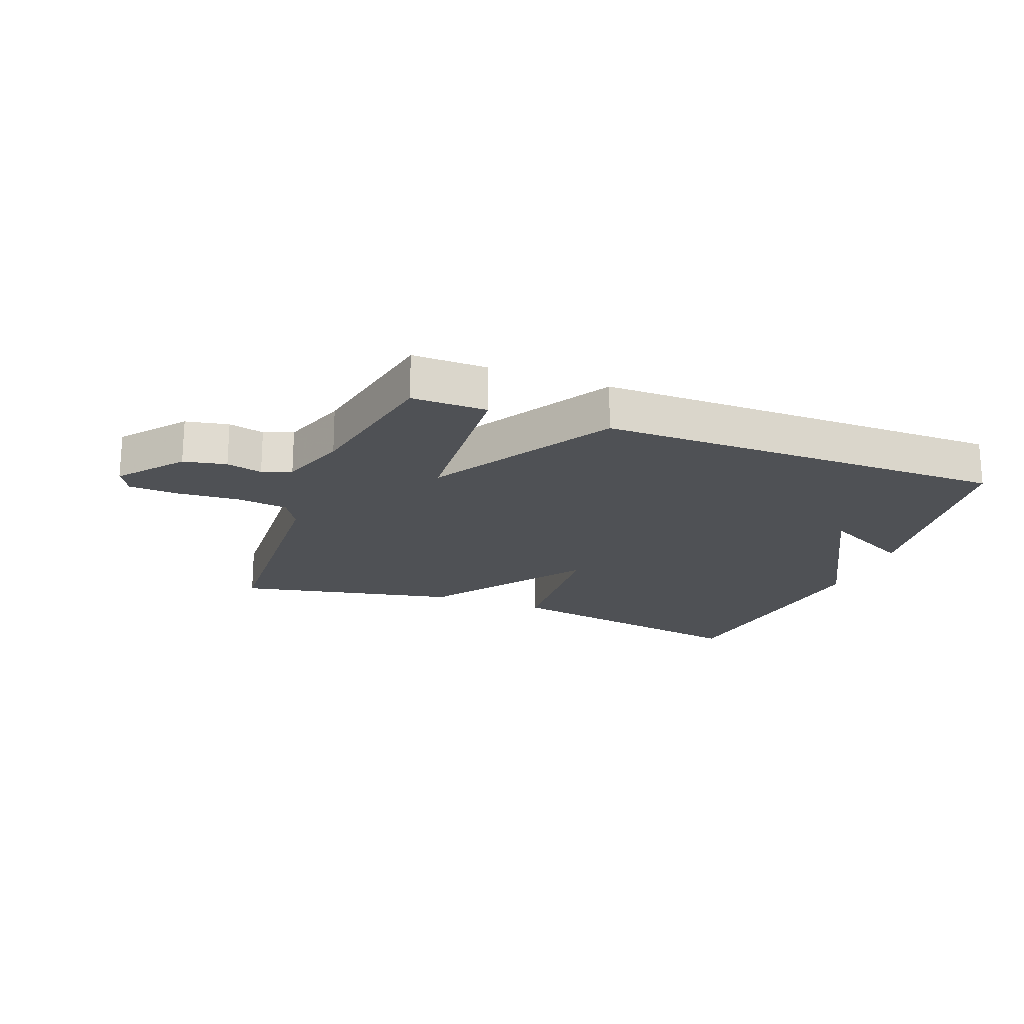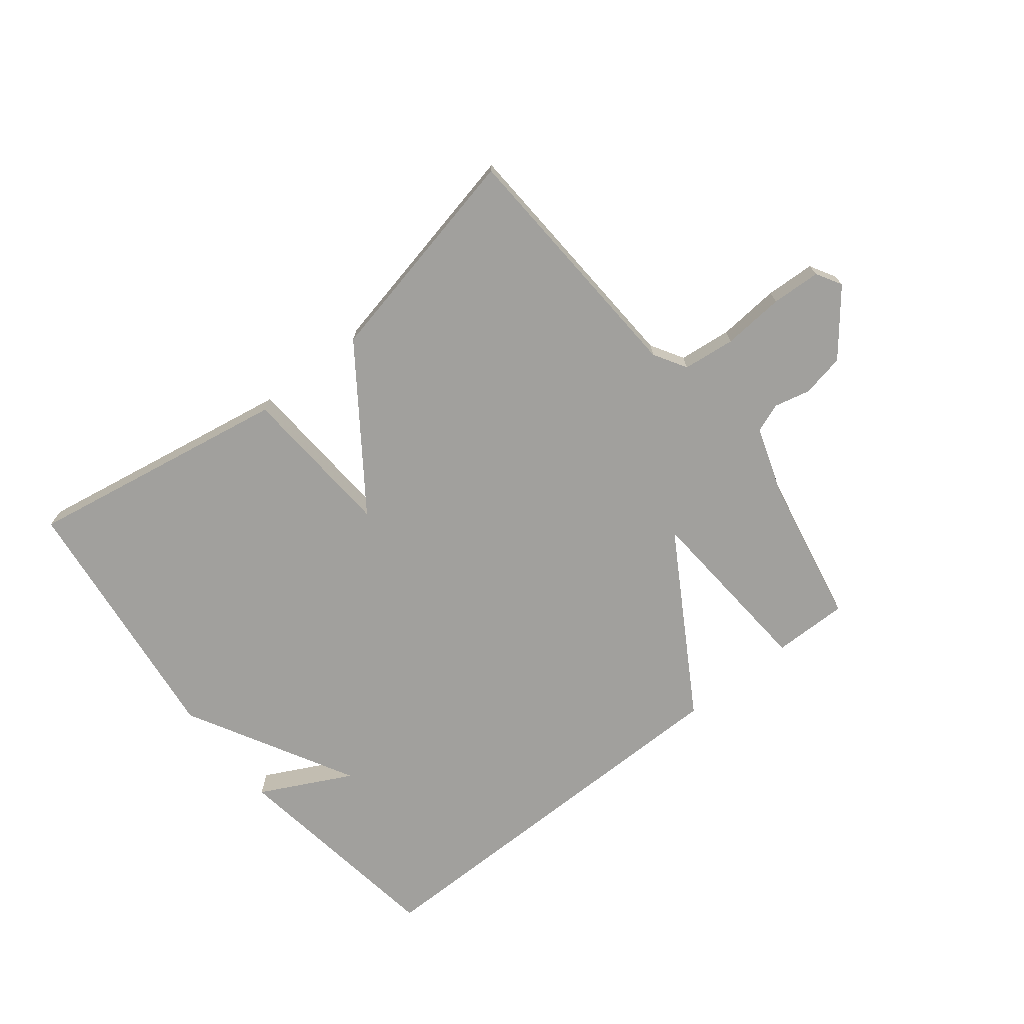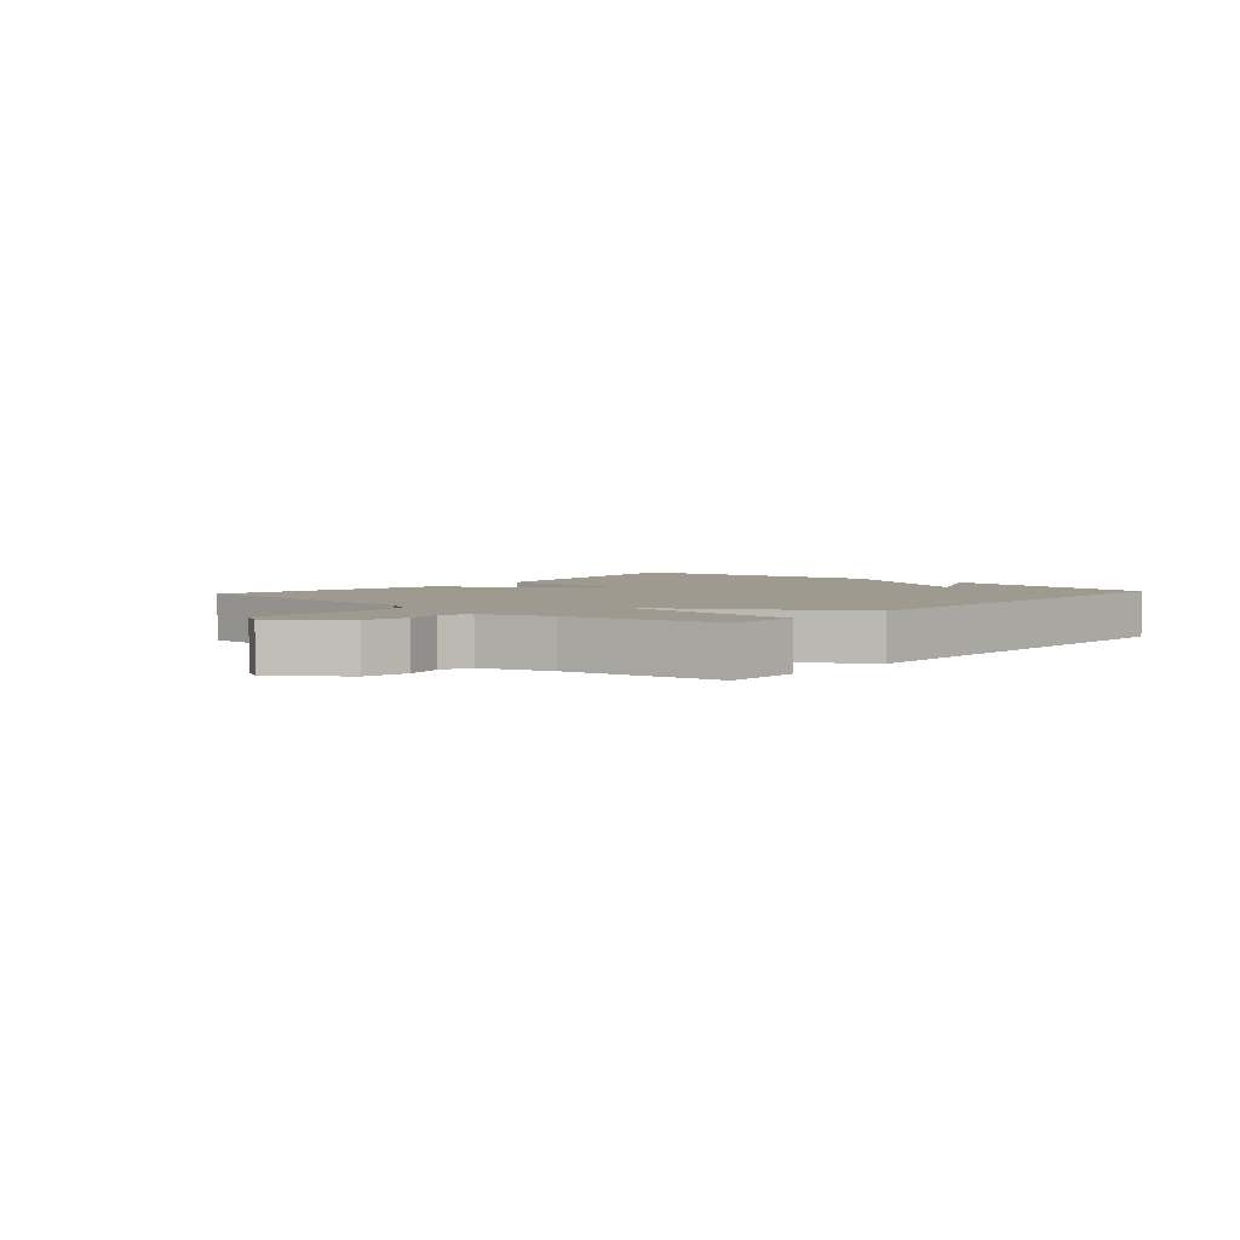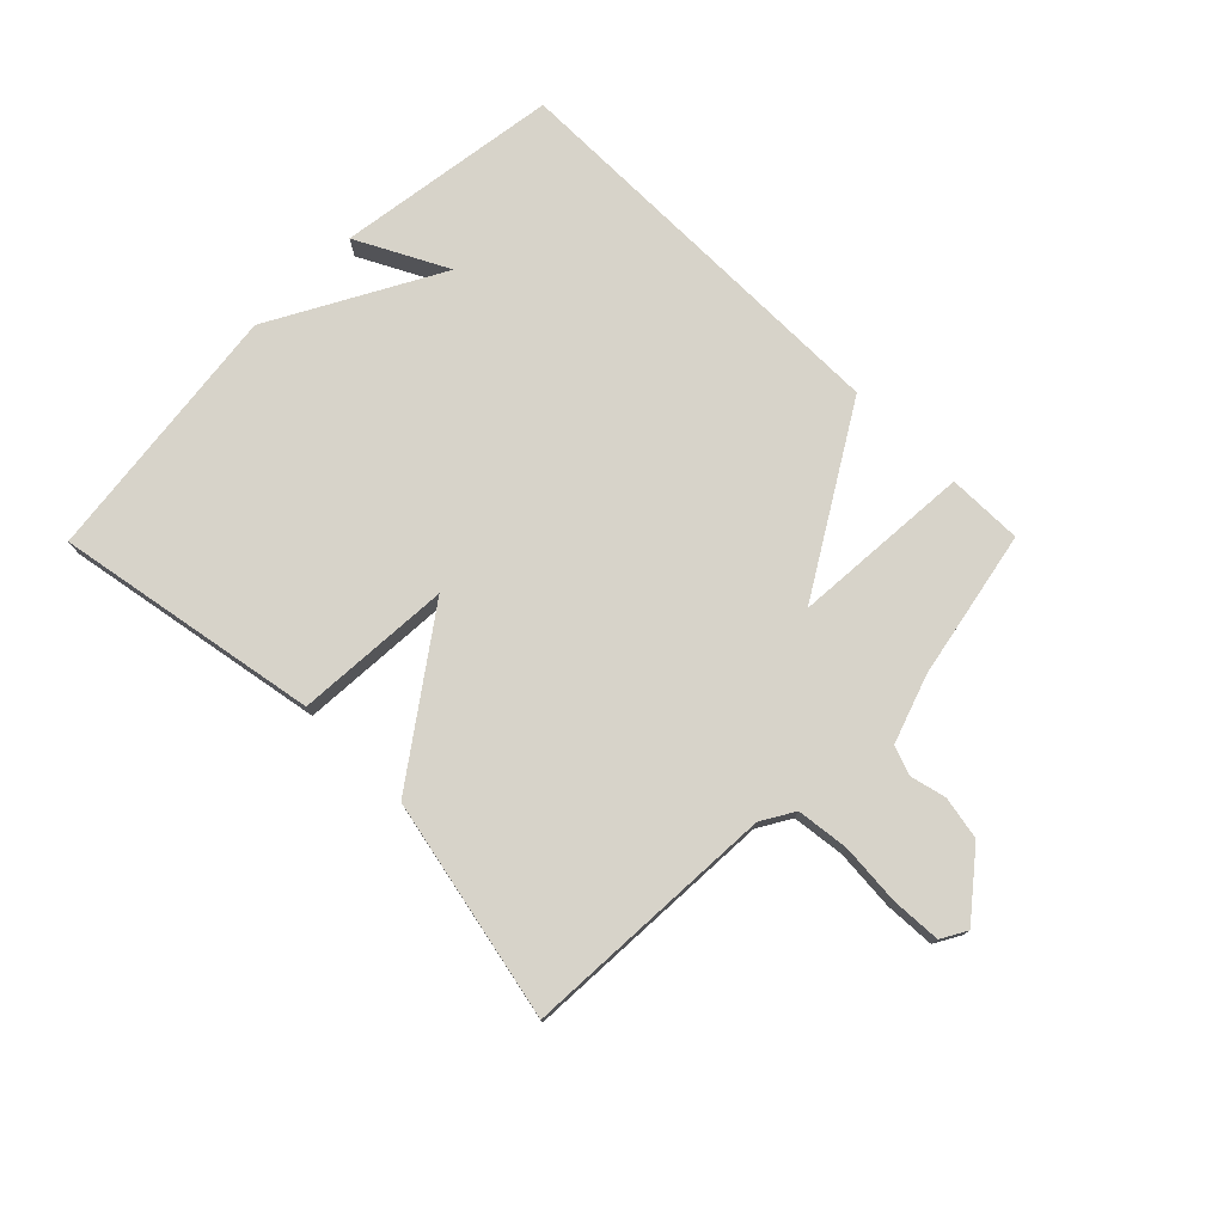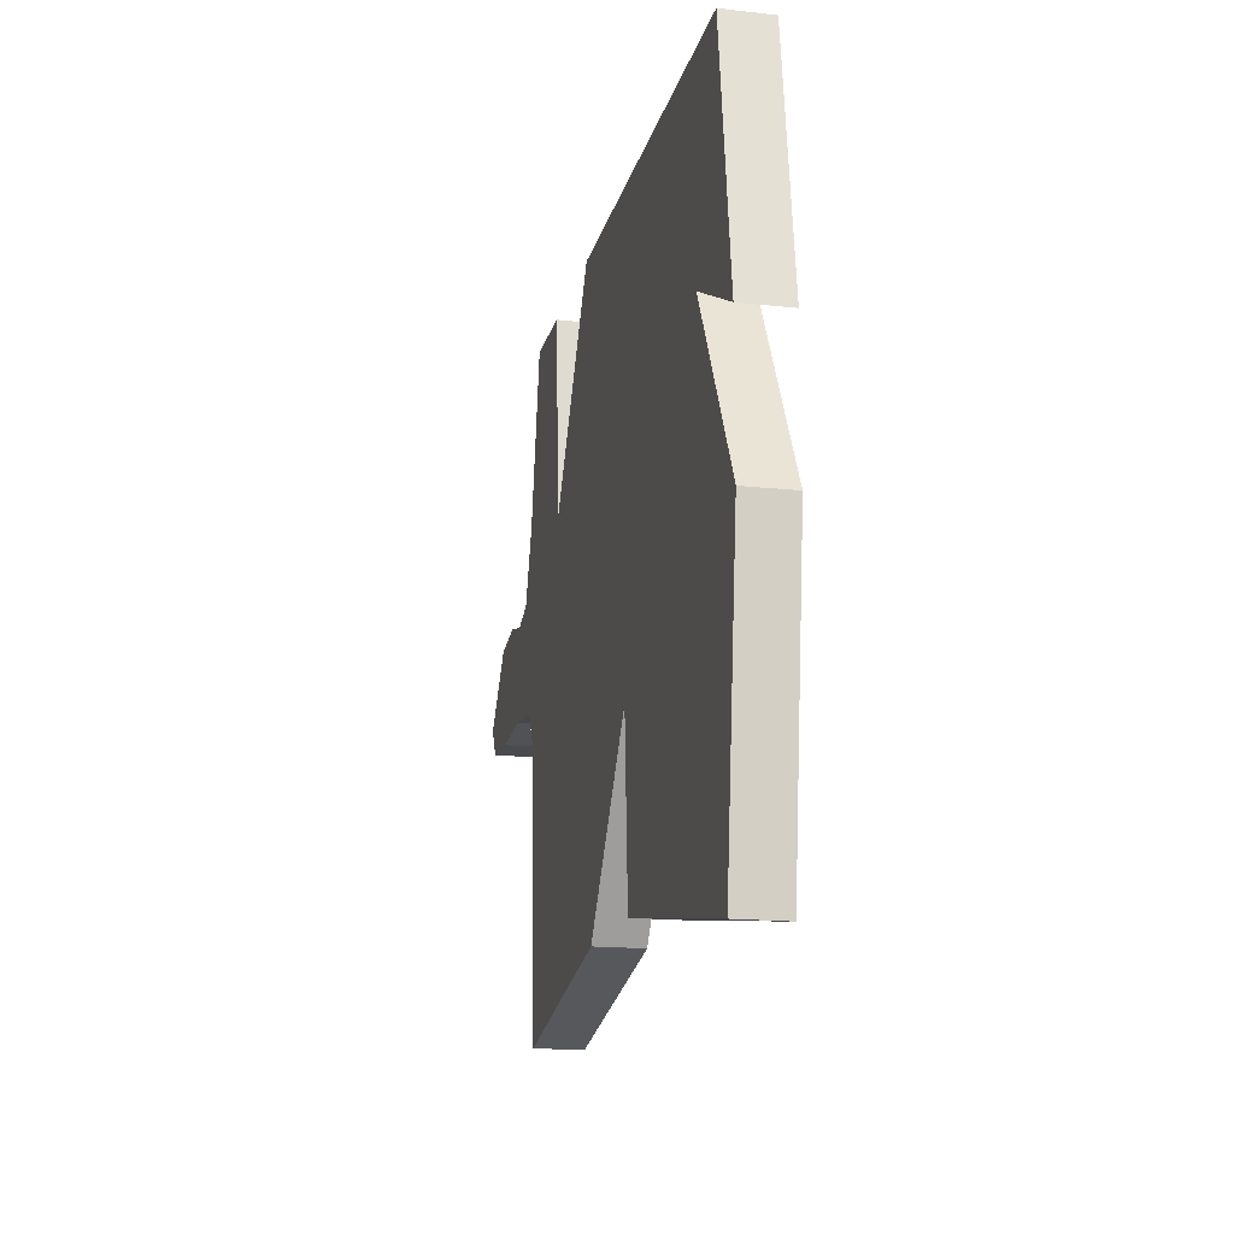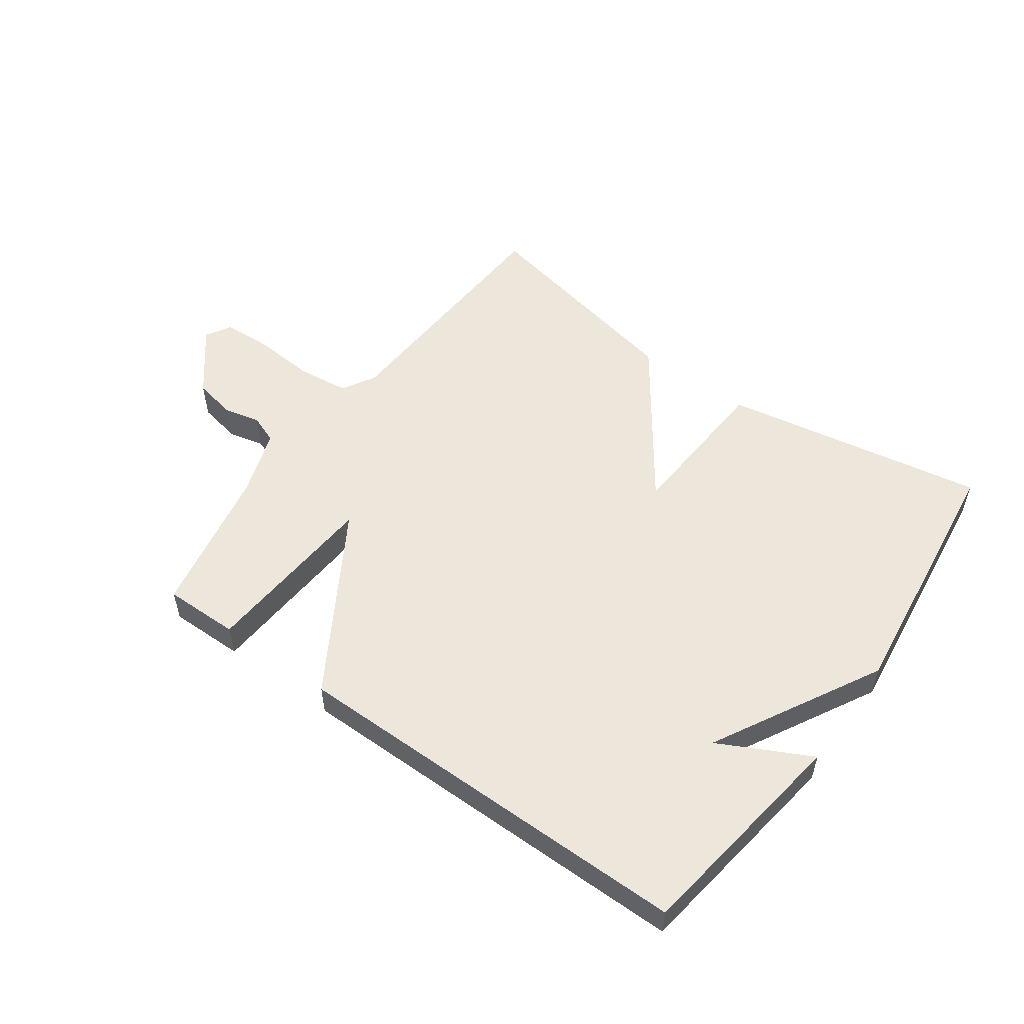
<metadata>
{"format":"obj","ext":"obj","renderer":"f3d","projection":"perspective","resolution":1024,"background":"white","views":[{"elev":-19.9,"azim":-20.9,"up":"+Y"},{"elev":-71.6,"azim":-141.5,"up":"+Y"},{"elev":3.7,"azim":-48.0,"up":"+Y"},{"elev":76.2,"azim":-135.3,"up":"+Y"},{"elev":-16.7,"azim":77.3,"up":"+Z"},{"elev":53.7,"azim":35.7,"up":"+Y"}]}
</metadata>
<code>
v 0.5 0.07 0.5
v 0.553 0.07 0.131
v 0.402 0.07 0.208
v 0.553 0.07 -0.069
v 0.5 0.07 -0.5
v 0.065 0.07 -0.423
v 0.049 0.07 -0.166
v -0.135 0.07 -0.423
v -0.5 0.07 -0.5
v -0.522 0.07 -0.081
v -0.554 0.07 -0.027
v -0.64 0.07 -0.017
v -0.742 0.07 -0.025
v -0.823 0.07 -0.021
v -0.847 0.07 0.021
v -0.764 0.07 0.124
v -0.693 0.07 0.138
v -0.634 0.07 0.124
v -0.586 0.07 0.142
v -0.548 0.07 0.253
v -0.5 0.07 0.5
v -0.376 0.07 0.499
v -0.355 0.07 0.202
v -0.176 0.07 0.499
v 0.5 0 0.5
v 0.553 0 0.131
v 0.402 0 0.208
v 0.553 0 -0.069
v 0.5 0 -0.5
v 0.065 0 -0.423
v 0.049 0 -0.166
v -0.135 0 -0.423
v -0.5 0 -0.5
v -0.522 0 -0.081
v -0.554 0 -0.027
v -0.64 0 -0.017
v -0.742 0 -0.025
v -0.823 0 -0.021
v -0.847 0 0.021
v -0.764 0 0.124
v -0.693 0 0.138
v -0.634 0 0.124
v -0.586 0 0.142
v -0.548 0 0.253
v -0.5 0 0.5
v -0.376 0 0.499
v -0.355 0 0.202
v -0.176 0 0.499
f 23 24 1
f 20 21 22 23
f 19 20 23
f 18 19 23
f 16 17 18
f 15 16 18
f 14 15 18
f 13 14 18
f 12 13 18
f 11 12 18 23
f 10 11 23 1
f 9 10 1
f 8 9 1
f 7 8 1
f 5 6 7
f 4 5 7
f 3 4 7
f 1 2 3
f 1 3 7
f 25 48 47
f 47 46 45 44
f 47 44 43
f 47 43 42
f 42 41 40
f 42 40 39
f 42 39 38
f 42 38 37
f 42 37 36
f 47 42 36 35
f 25 47 35 34
f 25 34 33
f 25 33 32
f 25 32 31
f 31 30 29
f 31 29 28
f 31 28 27
f 27 26 25
f 31 27 25
f 1 25 26 2
f 2 26 27 3
f 3 27 28 4
f 4 28 29 5
f 5 29 30 6
f 6 30 31 7
f 7 31 32 8
f 8 32 33 9
f 9 33 34 10
f 10 34 35 11
f 11 35 36 12
f 12 36 37 13
f 13 37 38 14
f 14 38 39 15
f 15 39 40 16
f 16 40 41 17
f 17 41 42 18
f 18 42 43 19
f 19 43 44 20
f 20 44 45 21
f 21 45 46 22
f 22 46 47 23
f 23 47 48 24
f 24 48 25 1

</code>
